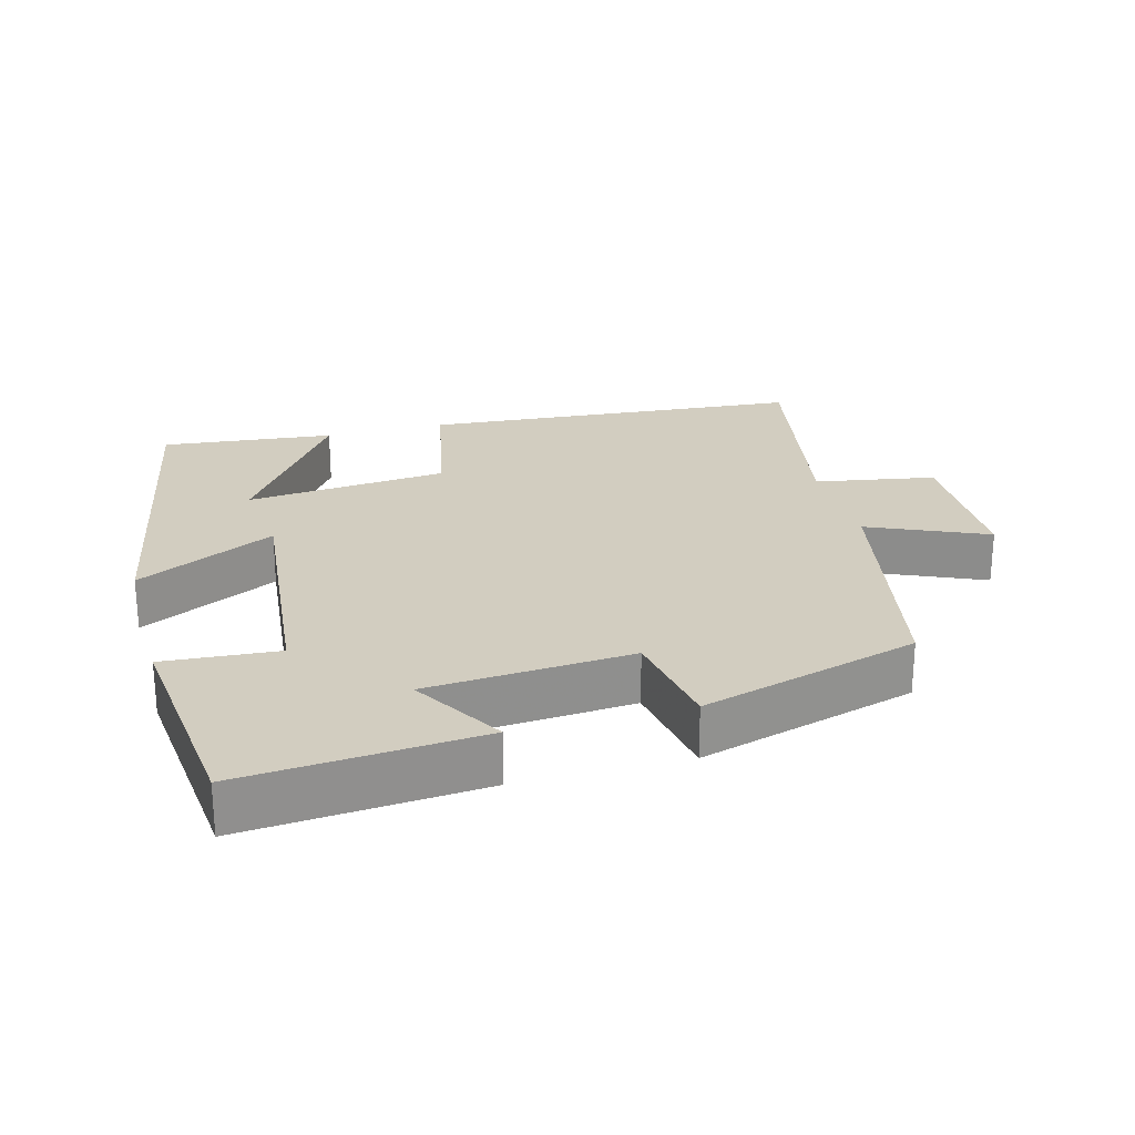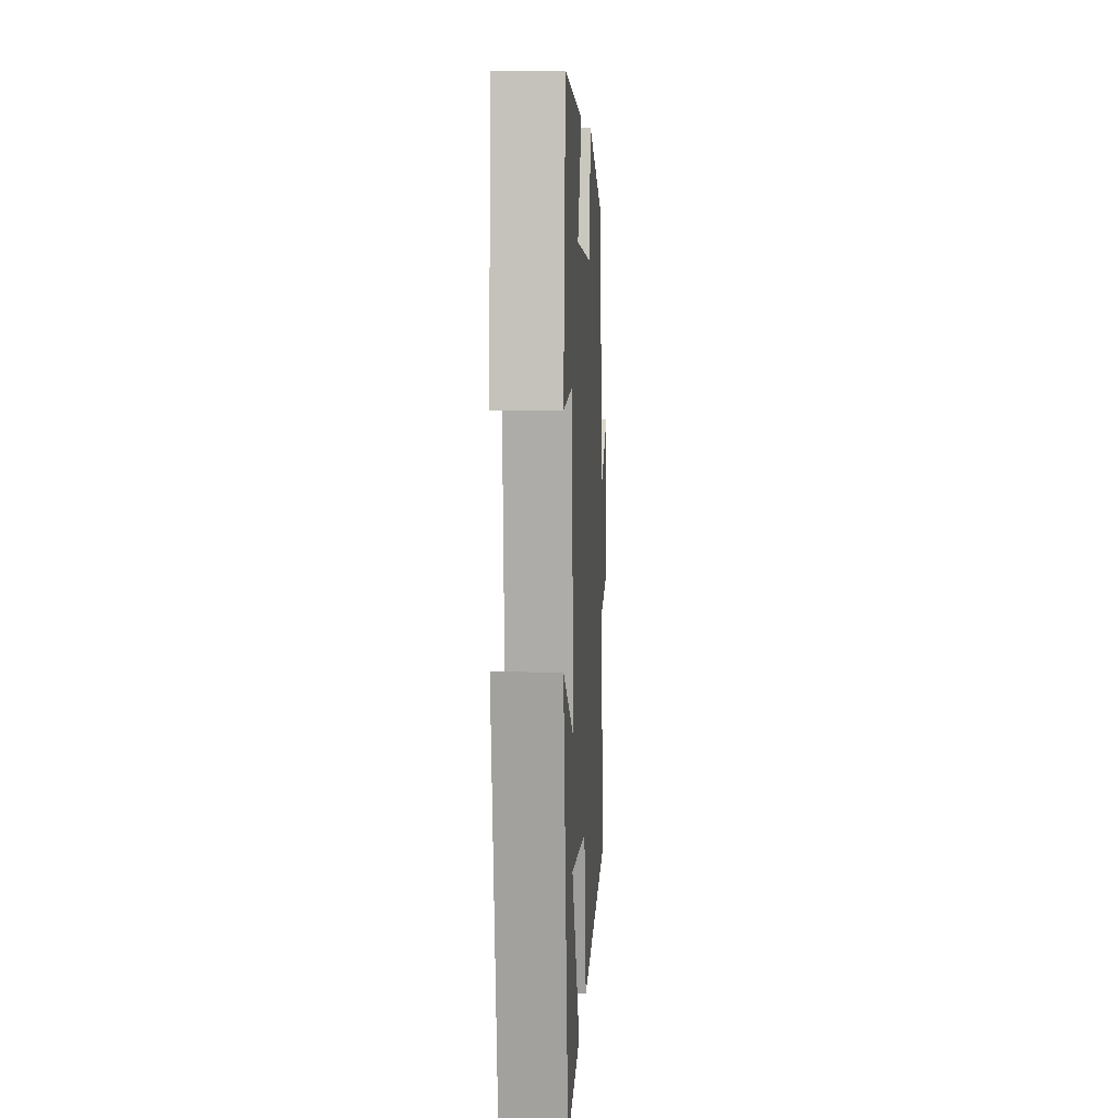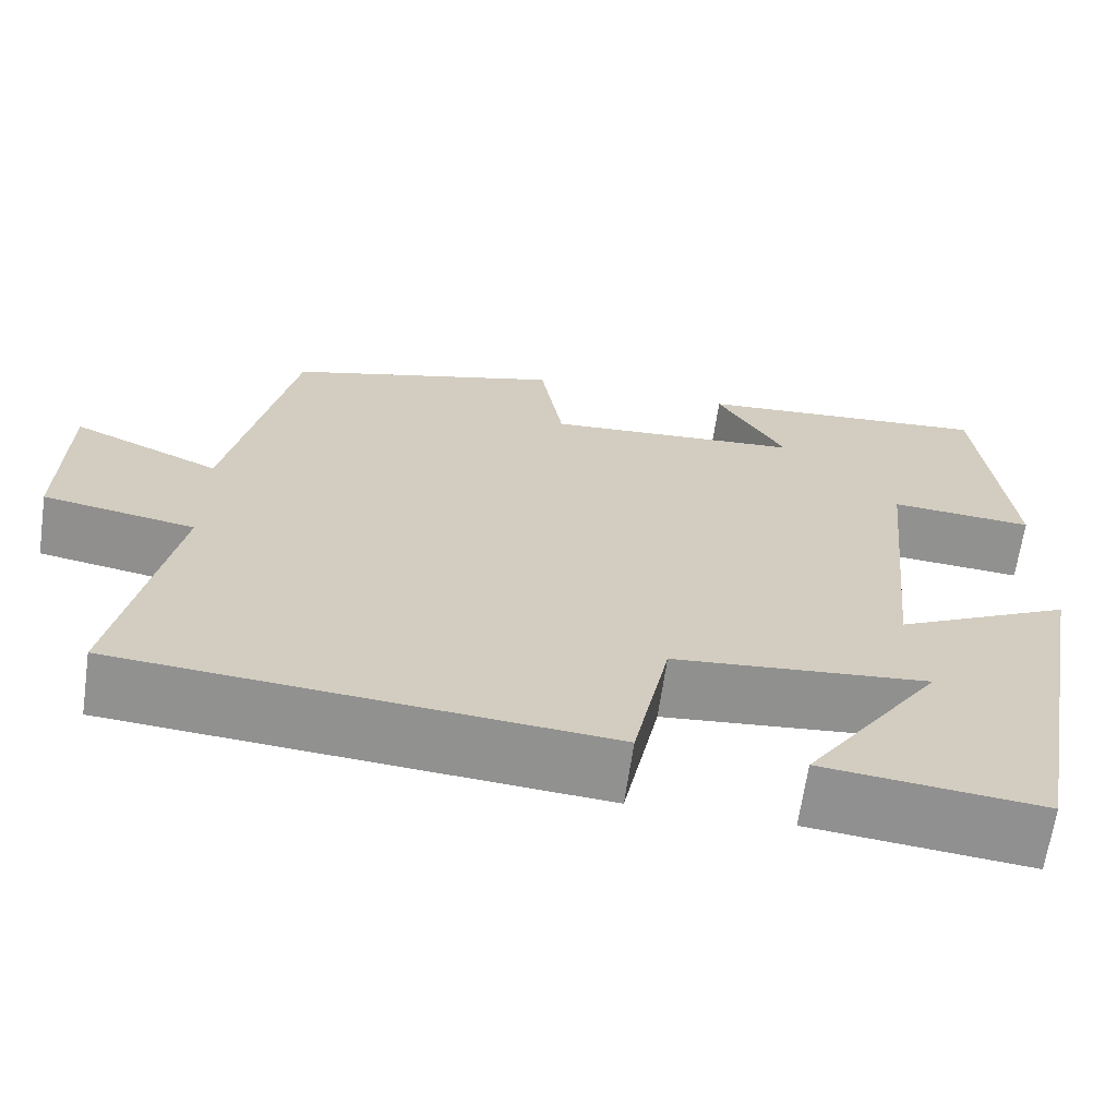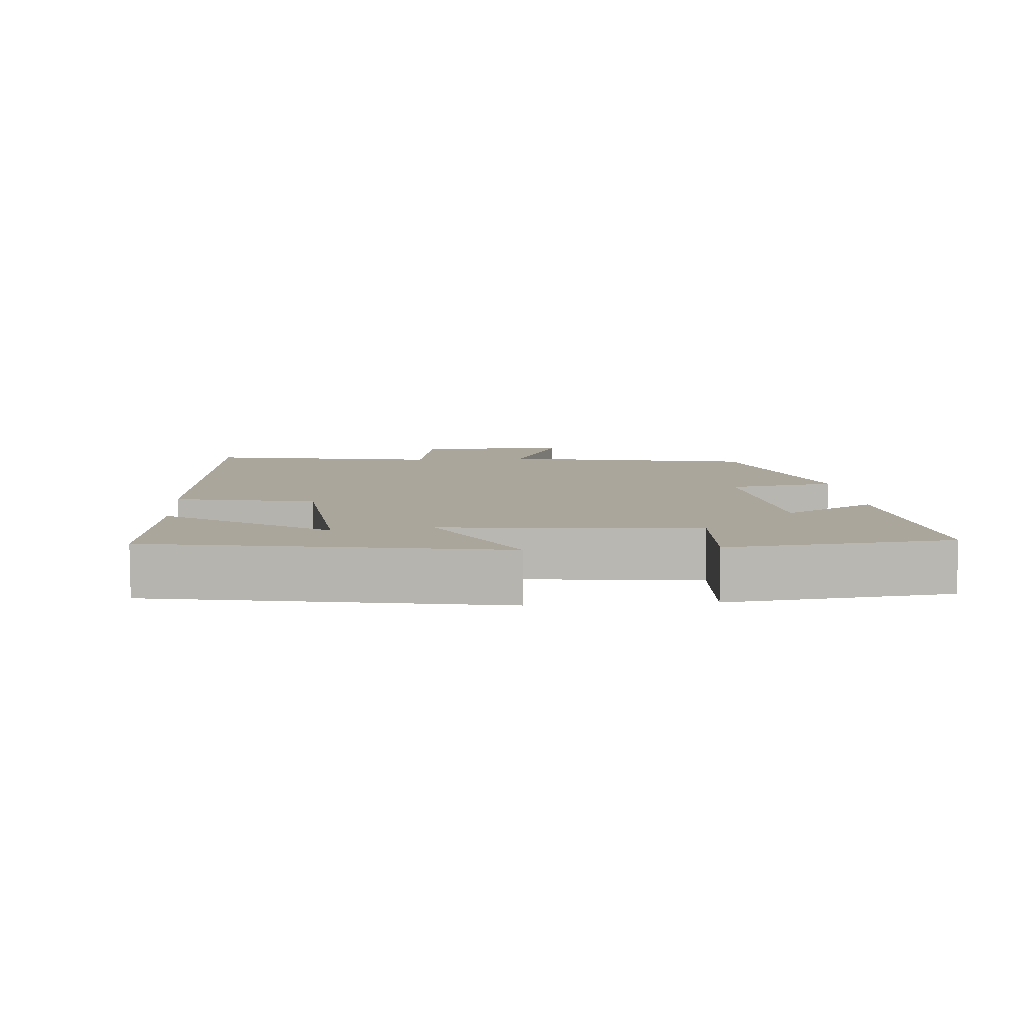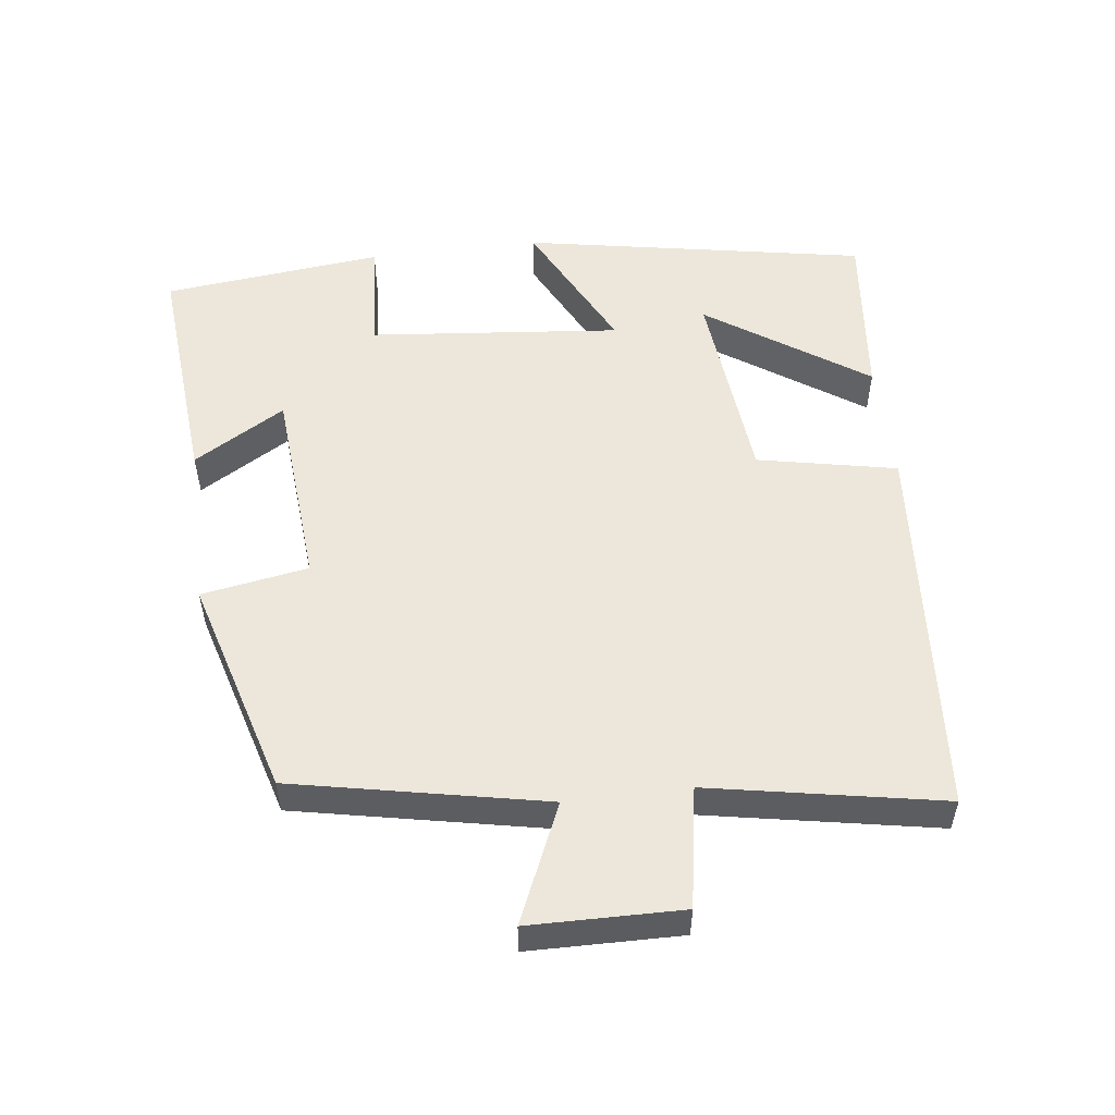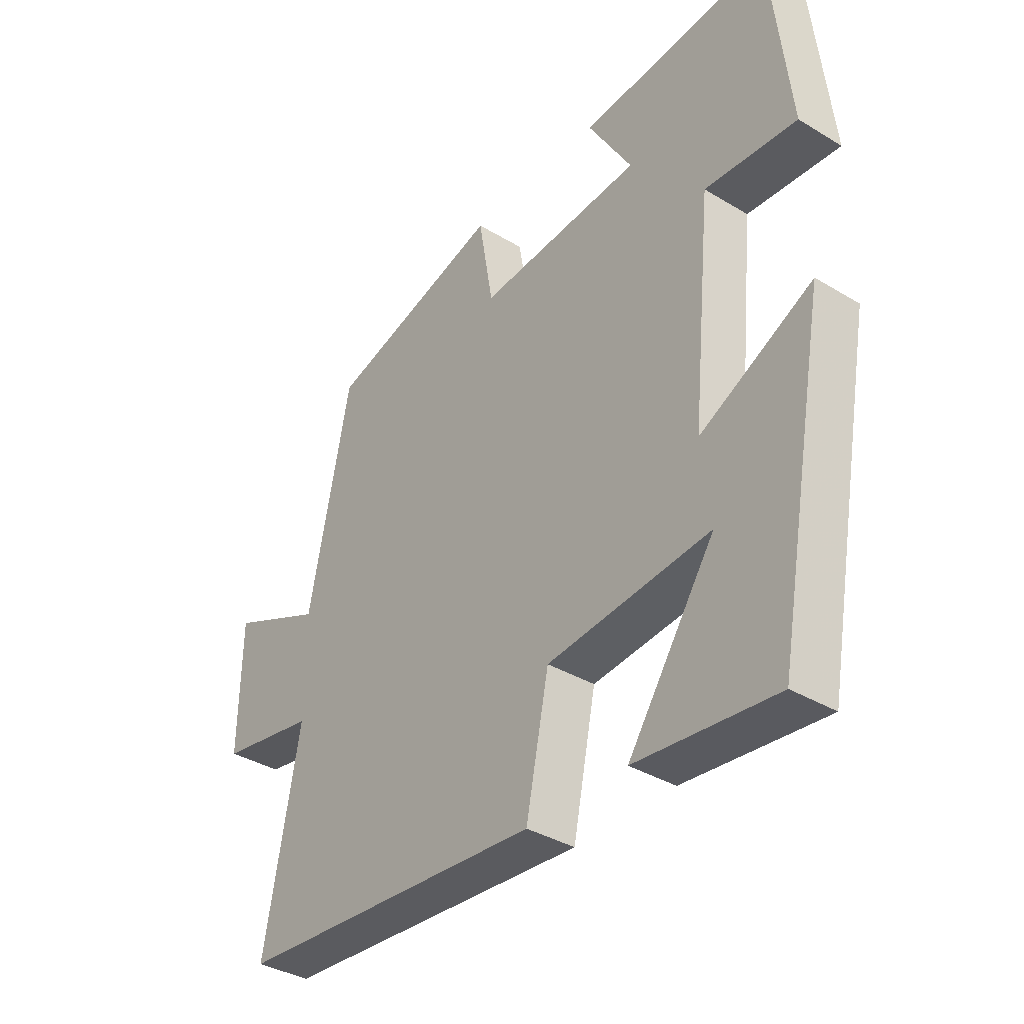
<metadata>
{"format":"obj","ext":"obj","renderer":"f3d","projection":"perspective","resolution":1024,"background":"white","views":[{"elev":24.4,"azim":-15.2,"up":"+Y"},{"elev":7.0,"azim":-87.0,"up":"+Z"},{"elev":-65.9,"azim":171.8,"up":"+Z"},{"elev":8.0,"azim":-94.8,"up":"+Y"},{"elev":53.3,"azim":82.8,"up":"+Y"},{"elev":-36.6,"azim":-128.1,"up":"+Z"}]}
</metadata>
<code>
v 0.563 0.07 -0.457
v 0.015 0.07 -0.5
v -0.026 0.07 -0.301
v -0.316 0.07 -0.273
v -0.161 0.07 -0.5
v -0.409 0.07 -0.526
v -0.5 0.07 -0.035
v -0.301 0.07 -0.135
v -0.337 0.07 0.225
v -0.5 0.07 0.213
v -0.466 0.07 0.528
v -0.127 0.07 0.5
v -0.205 0.07 0.369
v 0.087 0.07 0.347
v 0.113 0.07 0.5
v 0.426 0.07 0.41
v 0.5 0.07 0.05
v 0.668 0.07 0.124
v 0.672 0.07 -0.094
v 0.5 0.07 -0.124
v 0.563 0 -0.457
v 0.015 0 -0.5
v -0.026 0 -0.301
v -0.316 0 -0.273
v -0.161 0 -0.5
v -0.409 0 -0.526
v -0.5 0 -0.035
v -0.301 0 -0.135
v -0.337 0 0.225
v -0.5 0 0.213
v -0.466 0 0.528
v -0.127 0 0.5
v -0.205 0 0.369
v 0.087 0 0.347
v 0.113 0 0.5
v 0.426 0 0.41
v 0.5 0 0.05
v 0.668 0 0.124
v 0.672 0 -0.094
v 0.5 0 -0.124
f 17 18 19 20
f 15 16 17 20
f 14 15 20 1
f 13 14 1
f 10 11 12 13
f 9 10 13
f 8 9 13 1
f 6 7 8
f 4 5 6
f 4 6 8
f 3 4 8
f 1 2 3
f 1 3 8
f 40 39 38 37
f 40 37 36 35
f 21 40 35 34
f 21 34 33
f 33 32 31 30
f 33 30 29
f 21 33 29 28
f 28 27 26
f 26 25 24
f 28 26 24
f 28 24 23
f 23 22 21
f 28 23 21
f 1 21 22 2
f 2 22 23 3
f 3 23 24 4
f 4 24 25 5
f 5 25 26 6
f 6 26 27 7
f 7 27 28 8
f 8 28 29 9
f 9 29 30 10
f 10 30 31 11
f 11 31 32 12
f 12 32 33 13
f 13 33 34 14
f 14 34 35 15
f 15 35 36 16
f 16 36 37 17
f 17 37 38 18
f 18 38 39 19
f 19 39 40 20
f 20 40 21 1

</code>
